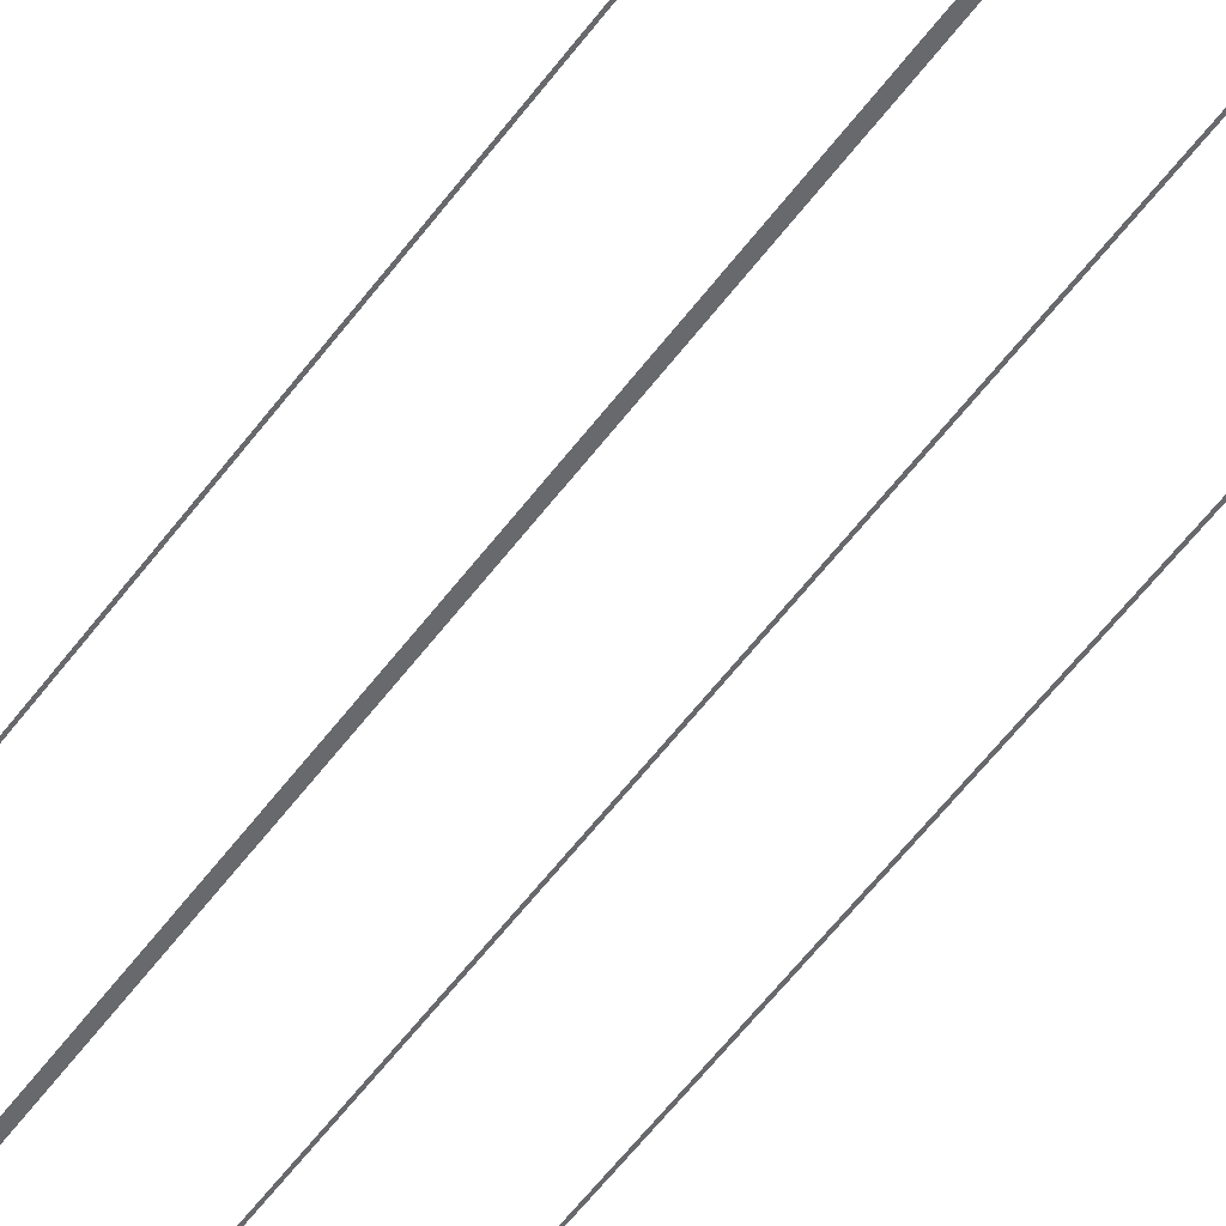
<metadata>
{"format":"obj","ext":"obj","renderer":"f3d","projection":"perspective","resolution":1024,"background":"white","views":[{"elev":-52.7,"azim":145.3,"up":"+Y"}]}
</metadata>
<code>
o Lane_Separators
v -1.51 0.001 20.5
v -1.51 0.001 3.5
v -0.51 0.001 20.5
v -0.51 0.001 3.5
v 0.4625 0.001 20.5
v 0.4625 0.001 3.5
v 1.49 0.001 20.5
v 1.49 0.001 3.5
v 1.51 0.001 20.5
v 1.51 0.001 3.5
v 0.5375 0.001 20.5
v 0.5375 0.001 3.5
v -0.49 0.001 20.5
v -0.49 0.001 3.5
v -1.49 0.001 20.5
v -1.49 0.001 3.5
f 7 8 10 9
f 5 6 12 11
f 3 4 14 13
f 1 2 16 15

</code>
